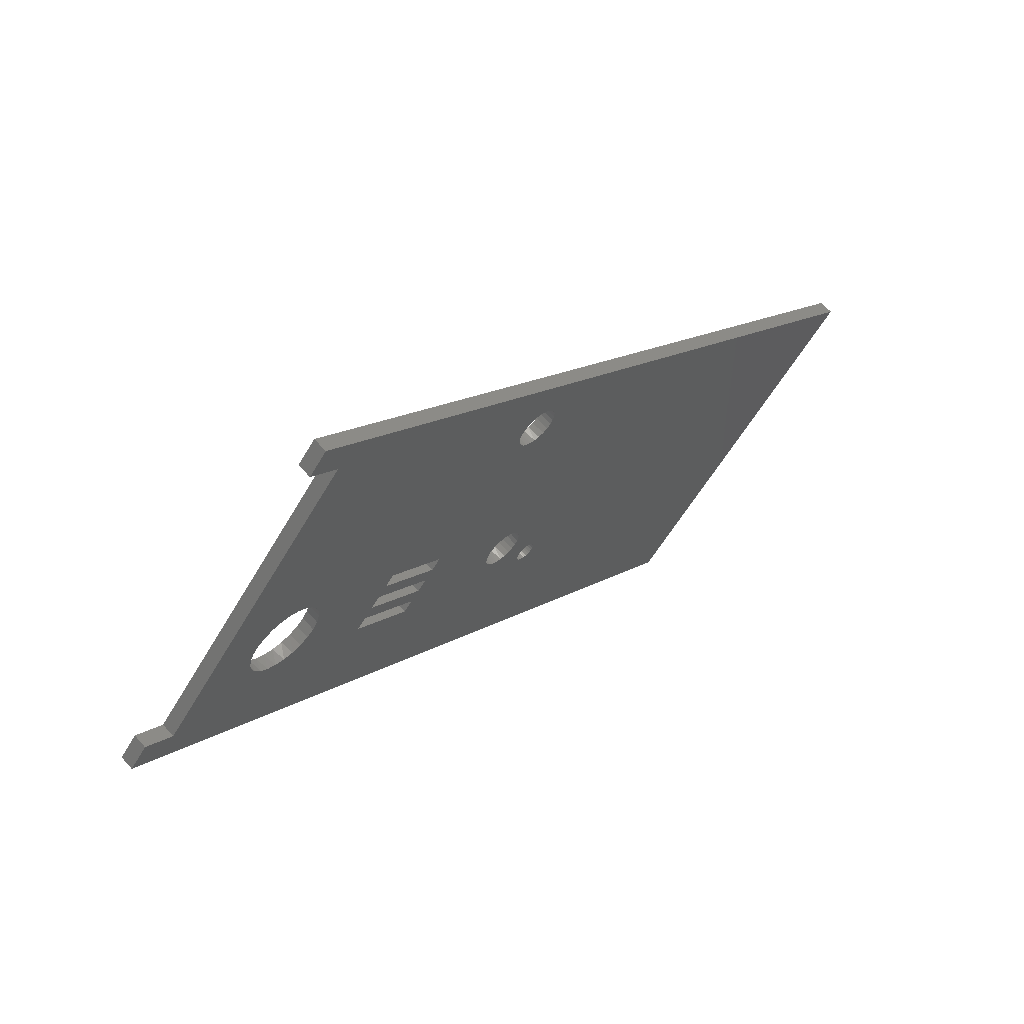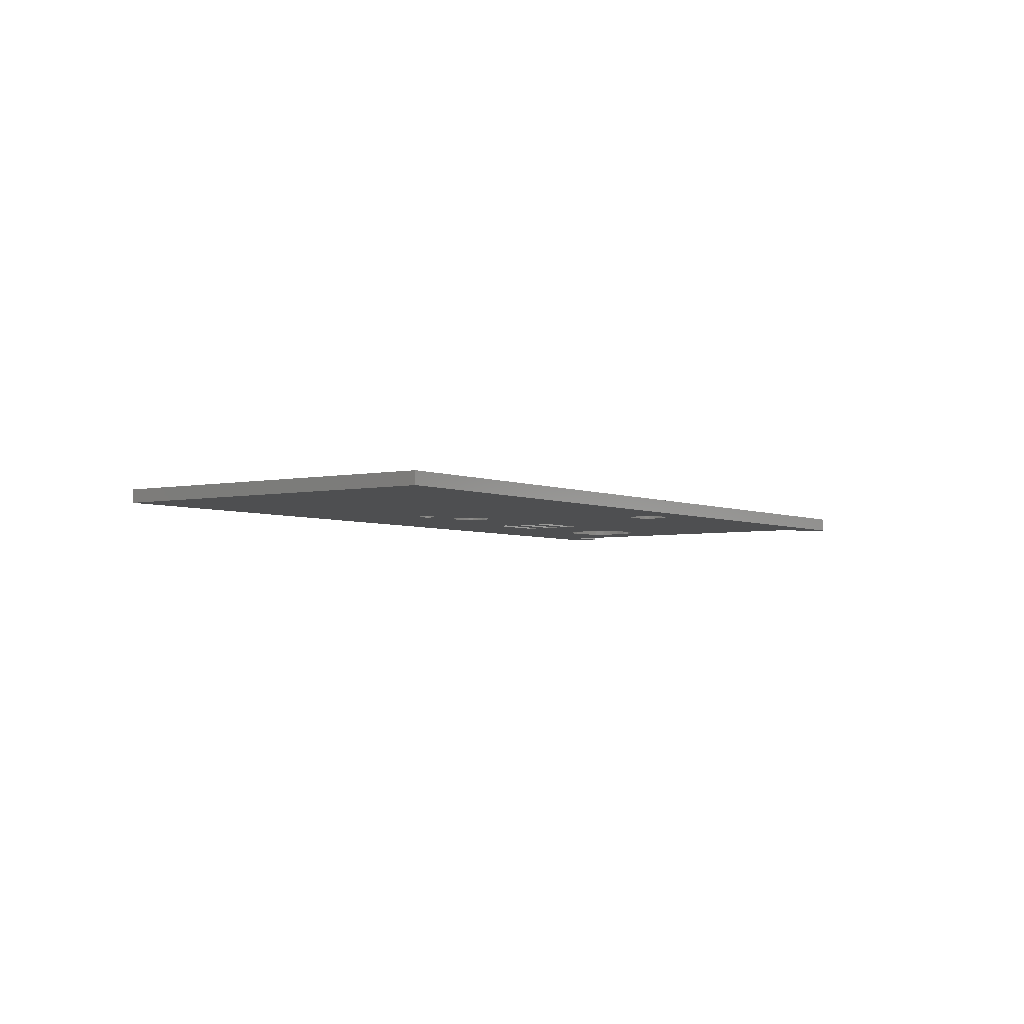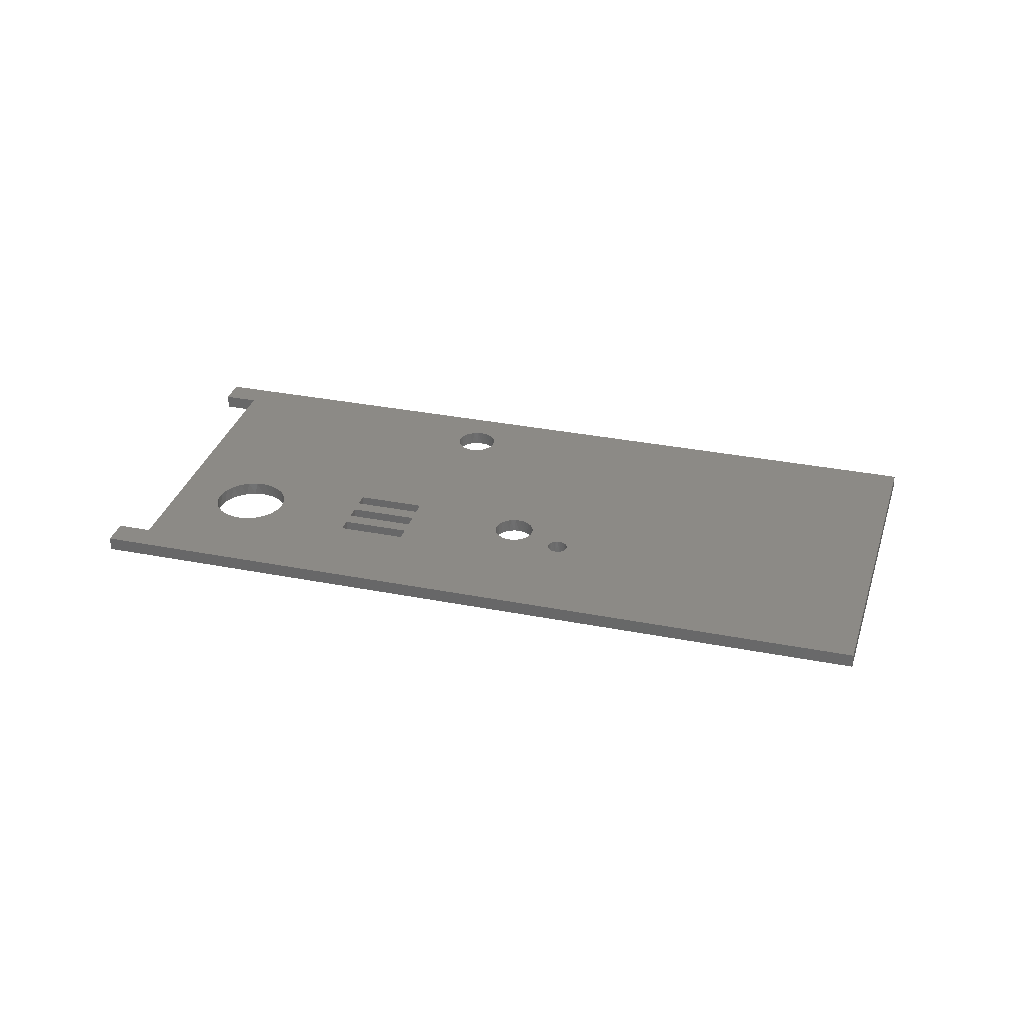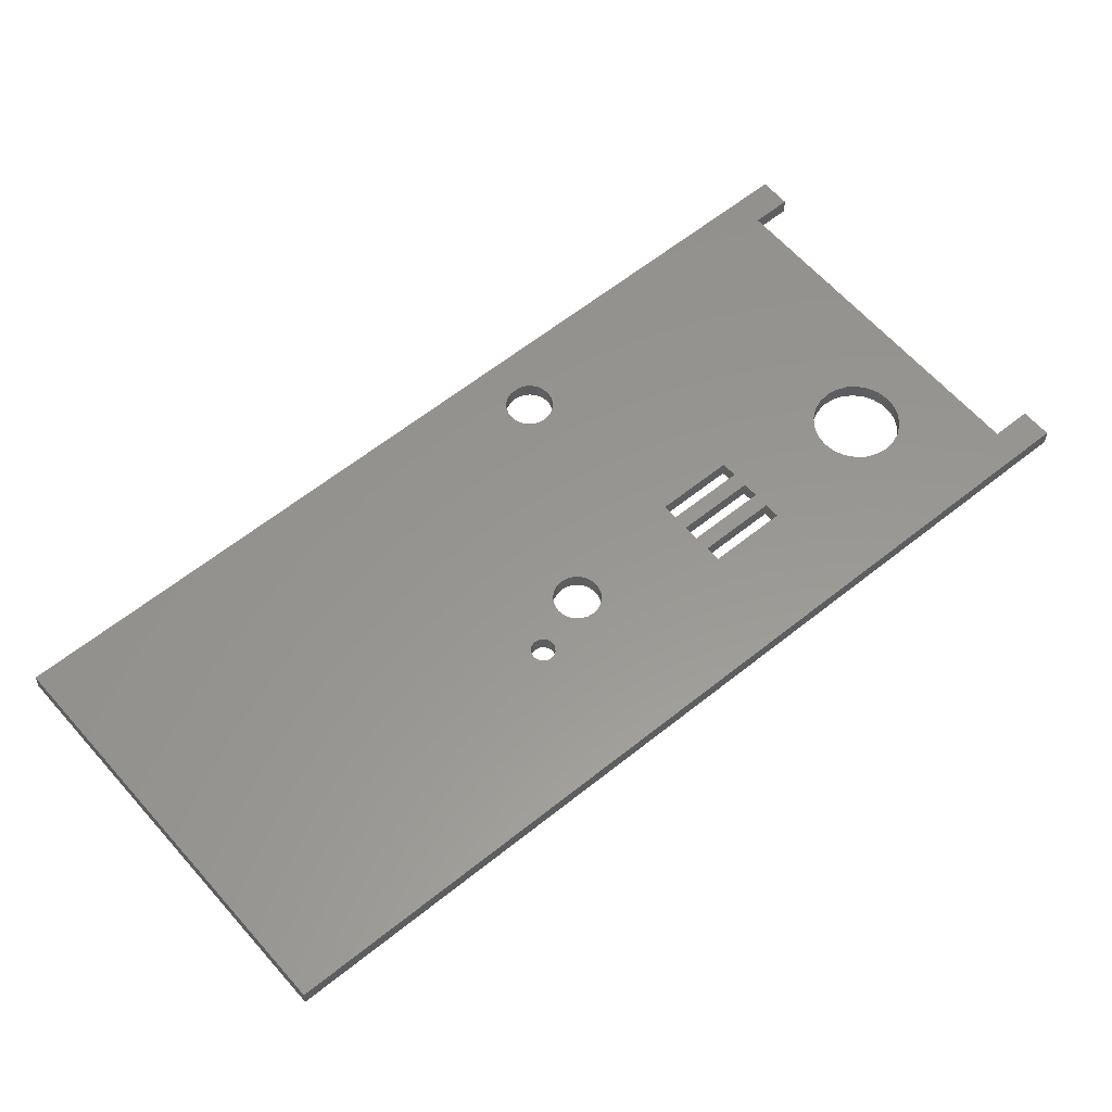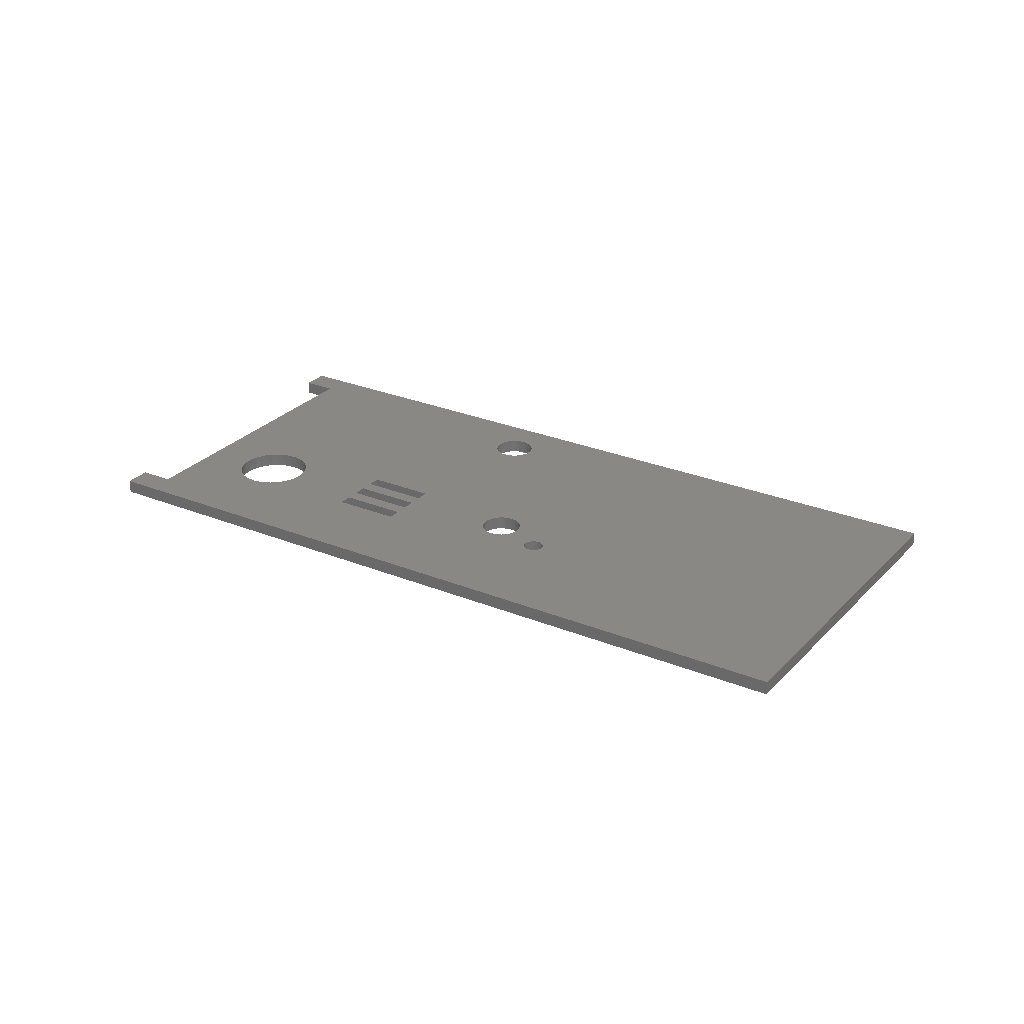
<metadata>
{"format":"stl","ext":"stl","renderer":"f3d","projection":"perspective","resolution":1024,"background":"white","views":[{"elev":65.3,"azim":-41.8,"up":"+Y"},{"elev":-4.1,"azim":85.4,"up":"+Z"},{"elev":31.8,"azim":-24.5,"up":"+Z"},{"elev":-31.7,"azim":179.8,"up":"+Y"},{"elev":27.1,"azim":-7.6,"up":"+Z"}]}
</metadata>
<code>
# stl→obj: 238 verts, 500 faces
v 62.93 -18.03 2
v -28.47 58.95 0
v -28.47 58.95 2
v 62.93 -18.03 0
v -31.04 55.89 2
v -31.04 55.89 0
v 28.47 -58.95 0
v 28.47 -58.95 2
v -62.93 18.03 0
v -60.36 21.09 0
v -56.53 17.87 0
v -44.08 19.29 0
v -43.77 17.89 0
v -44.01 20.73 0
v -43.58 22.09 0
v -43.11 16.61 0
v -42.14 15.55 0
v -40.93 14.78 0
v -39.56 14.35 0
v -27.79 5.428 0
v -38.13 14.28 0
v -36.72 14.59 0
v -35.45 15.25 0
v -34.39 16.22 0
v -26.5 6.957 0
v -25.21 8.487 0
v -23.92 10.02 0
v -33.62 17.43 0
v -27.22 52.67 0
v -34.08 22.91 0
v -35.05 23.97 0
v -36.26 24.74 0
v -37.63 25.18 0
v -39.06 25.24 0
v -22.63 11.55 0
v -33.18 18.8 0
v -20.14 -1.014 0
v -33.12 20.23 0
v -21.35 13.08 0
v -33.42 21.63 0
v -18.85 0.5153 0
v -17.56 2.045 0
v -16.27 3.575 0
v -14.99 5.104 0
v -5.581 -6.086 0
v -5.617 -6.868 0
v -5.449 -7.633 0
v -5.344 -5.339 0
v -5.088 -8.328 0
v -4.922 -4.68 0
v -4.56 -8.907 0
v -13.7 6.634 0
v -4.344 -4.152 0
v -3.648 -3.791 0
v -3.901 -9.329 0
v -3.154 -9.566 0
v 0.06398 -14.19 0
v 0.08178 -13.8 0
v -2.372 -9.601 0
v 0.148 -14.57 0
v 0.3282 -14.92 0
v 0.2002 -13.42 0
v 0.4112 -13.09 0
v -1.607 -9.433 0
v 0.5922 -15.21 0
v 0.7004 -12.83 0
v -0.9114 -9.073 0
v 1.048 -12.65 0
v -0.333 -8.545 0
v 1.431 -12.57 0
v 0.08897 -7.885 0
v 1.822 -12.58 0
v 0.3259 -7.139 0
v 2.195 -12.7 0
v 0.3615 -6.356 0
v 2.525 -12.91 0
v 2.789 -13.2 0
v 0.4252 22.04 0
v 0.4609 22.82 0
v 0.5933 21.27 0
v 0.6977 23.57 0
v 0.9536 20.58 0
v 1.482 20 0
v 1.12 24.23 0
v 1.698 24.75 0
v 2.141 19.58 0
v 2.394 25.11 0
v 3.158 25.28 0
v 3.941 25.25 0
v 4.687 25.01 0
v 2.706 -15.03 0
v 2.917 -14.7 0
v 0.922 -15.42 0
v 1.295 -15.54 0
v 1.686 -15.55 0
v 2.069 -15.47 0
v 2.417 -15.29 0
v 3.035 -14.32 0
v 3.053 -13.93 0
v 2.969 -13.55 0
v 5.709 20.36 0
v 6.131 21.02 0
v 6.368 21.77 0
v 6.403 22.55 0
v 6.235 23.31 0
v 5.875 24.01 0
v 5.347 24.59 0
v -42.8 23.3 0
v -41.74 24.27 0
v -40.47 24.93 0
v -7.105e-15 -3.197e-14 0
v 0.1934 -5.591 0
v -0.1669 -4.896 0
v -0.6949 -4.318 0
v -1.355 -3.896 0
v -2.101 -3.659 0
v -2.883 -3.623 0
v 2.888 19.34 0
v 3.67 19.3 0
v 4.435 19.47 0
v 5.13 19.83 0
v -56.53 17.87 2
v -60.36 21.09 2
v -62.93 18.03 2
v -44.08 20.15 2
v -44.01 18.78 2
v -43.59 17.46 2
v -43.81 21.51 2
v -42.86 16.29 2
v -43.21 22.75 2
v -41.87 15.34 2
v -40.67 14.67 2
v -27.79 5.428 2
v -39.33 14.31 2
v -37.95 14.3 2
v -36.62 14.63 2
v -35.4 15.28 2
v -26.5 6.957 2
v -34.39 16.22 2
v -25.21 8.487 2
v -23.92 10.02 2
v -33.64 17.38 2
v -27.22 52.67 2
v -34.8 23.74 2
v -33.93 22.67 2
v -35.9 24.56 2
v -37.18 25.08 2
v -38.55 25.26 2
v -22.63 11.55 2
v -33.2 18.68 2
v -20.14 -1.014 2
v -21.35 13.08 2
v -33.1 20.06 2
v -33.35 21.41 2
v -18.85 0.5153 2
v -17.56 2.045 2
v -16.27 3.575 2
v -14.99 5.104 2
v -5.62 -6.397 2
v -5.579 -7.148 2
v -5.353 -7.865 2
v -5.472 -5.66 2
v -4.956 -8.504 2
v -5.146 -4.982 2
v -4.412 -9.024 2
v -4.662 -4.407 2
v -13.7 6.634 2
v -4.05 -3.971 2
v 0.08265 -14.33 2
v -3.757 -9.392 2
v 0.06236 -13.95 2
v -3.03 -9.585 2
v 0.1957 -14.69 2
v 0.1361 -13.58 2
v -2.278 -9.592 2
v 0.3943 -15.01 2
v 0.2992 -13.25 2
v -1.548 -9.411 2
v 0.6661 -15.27 2
v 0.5414 -12.96 2
v 0.8475 -12.74 2
v -0.8858 -9.055 2
v 1.198 -12.6 2
v -0.333 -8.545 2
v 1.572 -12.56 2
v 1.944 -12.61 2
v 0.07549 -7.913 2
v 2.293 -12.75 2
v 0.3142 -7.2 2
v 2.595 -12.98 2
v 0.3681 -6.45 2
v 2.832 -13.27 2
v 0.4626 21.76 2
v 0.422 22.51 2
v 0.6886 21.04 2
v 0.5694 23.25 2
v 1.086 20.4 2
v 0.8956 23.92 2
v 1.63 19.88 2
v 1.38 24.5 2
v 1.992 24.93 2
v 2.694 25.21 2
v 3.441 25.29 2
v 4.186 25.19 2
v 4.883 24.91 2
v 2.91 -14.71 2
v 2.706 -15.03 2
v 0.994 -15.45 2
v 1.357 -15.55 2
v 1.733 -15.55 2
v 2.098 -15.46 2
v 2.429 -15.28 2
v 3.029 -14.35 2
v 3.056 -13.98 2
v 2.989 -13.61 2
v 6.117 20.99 2
v 5.709 20.36 2
v 6.356 21.7 2
v 6.41 22.45 2
v 6.276 23.19 2
v 5.961 23.88 2
v 5.487 24.46 2
v -42.33 23.8 2
v -41.2 24.6 2
v -39.92 25.1 2
v -7.105e-15 -3.197e-14 2
v 0.2337 -5.71 2
v -0.08046 -5.027 2
v -0.5547 -4.444 2
v -1.159 -3.996 2
v -1.856 -3.713 2
v -2.601 -3.612 2
v -3.348 -3.7 2
v 2.285 19.51 2
v 3.012 19.32 2
v 3.764 19.31 2
v 4.494 19.49 2
v 5.156 19.85 2
f 1 2 3
f 4 2 1
f 2 5 3
f 2 6 5
f 7 4 1
f 7 1 8
f 9 10 11
f 11 12 13
f 12 11 14
f 14 11 15
f 11 13 16
f 11 16 17
f 11 17 18
f 18 19 20
f 19 21 20
f 21 22 20
f 22 23 20
f 9 11 20
f 11 18 20
f 23 24 25
f 20 23 25
f 25 24 26
f 26 24 27
f 24 28 27
f 6 2 29
f 30 31 29
f 31 32 29
f 32 33 29
f 33 34 29
f 27 28 35
f 28 36 35
f 9 20 37
f 36 38 39
f 38 40 39
f 40 30 39
f 35 36 39
f 25 26 41
f 41 26 42
f 27 35 43
f 43 35 44
f 37 41 45
f 46 37 45
f 41 42 45
f 37 46 47
f 45 42 48
f 42 43 48
f 37 47 49
f 43 44 50
f 48 43 50
f 37 49 51
f 44 52 53
f 50 44 53
f 53 52 54
f 55 56 57
f 57 56 58
f 56 59 58
f 51 55 60
f 55 57 60
f 37 51 61
f 51 60 61
f 58 59 62
f 62 59 63
f 59 64 63
f 37 61 65
f 63 64 66
f 64 67 66
f 66 67 68
f 67 69 70
f 68 67 70
f 69 71 72
f 70 69 72
f 71 73 74
f 72 71 74
f 73 75 76
f 74 73 76
f 76 75 77
f 78 39 79
f 52 39 80
f 39 78 80
f 30 29 81
f 39 30 81
f 79 39 81
f 52 80 82
f 52 82 83
f 81 29 84
f 84 29 85
f 52 83 86
f 85 29 87
f 87 29 88
f 88 29 89
f 29 2 89
f 89 2 90
f 91 92 7
f 65 93 7
f 93 94 7
f 94 95 7
f 95 96 7
f 96 97 7
f 97 91 7
f 37 65 7
f 9 37 7
f 92 98 4
f 98 99 4
f 99 100 4
f 7 92 4
f 101 102 4
f 102 103 4
f 103 104 4
f 104 105 4
f 4 105 106
f 90 4 106
f 106 90 107
f 2 4 90
f 108 11 29
f 109 108 29
f 110 109 29
f 34 110 29
f 15 11 108
f 100 77 111
f 54 52 111
f 75 112 111
f 112 113 111
f 113 114 111
f 4 100 111
f 114 115 111
f 115 116 111
f 101 4 111
f 116 117 111
f 117 54 111
f 77 75 111
f 86 118 111
f 118 119 111
f 119 120 111
f 120 121 111
f 121 101 111
f 52 86 111
f 122 123 124
f 125 122 126
f 127 126 122
f 128 122 125
f 129 127 122
f 130 122 128
f 131 129 122
f 132 131 122
f 133 122 124
f 133 132 122
f 133 134 132
f 133 135 134
f 133 136 135
f 133 137 136
f 138 137 133
f 138 139 137
f 140 139 138
f 141 139 140
f 141 142 139
f 143 3 5
f 143 144 145
f 143 146 144
f 143 147 146
f 143 148 147
f 149 150 142
f 149 142 141
f 151 133 124
f 152 150 149
f 152 153 150
f 152 154 153
f 152 145 154
f 155 140 138
f 156 140 155
f 157 149 141
f 158 149 157
f 159 151 160
f 159 155 151
f 161 160 151
f 162 156 155
f 162 155 159
f 163 161 151
f 164 156 162
f 164 157 156
f 165 163 151
f 166 158 157
f 166 167 158
f 166 157 164
f 168 167 166
f 169 170 165
f 171 170 169
f 171 172 170
f 173 165 151
f 173 169 165
f 174 172 171
f 174 175 172
f 176 173 151
f 177 178 175
f 177 175 174
f 179 176 151
f 180 178 177
f 181 182 178
f 181 178 180
f 183 182 181
f 183 184 182
f 185 184 183
f 186 187 184
f 186 184 185
f 188 189 187
f 188 187 186
f 190 191 189
f 190 189 188
f 192 191 190
f 193 152 167
f 194 152 193
f 195 193 167
f 196 152 194
f 197 195 167
f 198 145 152
f 198 152 196
f 198 143 145
f 199 197 167
f 200 143 198
f 201 143 200
f 202 143 201
f 203 143 202
f 204 3 143
f 204 143 203
f 205 3 204
f 8 206 207
f 8 208 179
f 8 209 208
f 8 210 209
f 8 211 210
f 8 212 211
f 8 207 212
f 8 179 151
f 8 151 124
f 1 213 206
f 1 214 213
f 1 215 214
f 1 216 217
f 1 206 8
f 1 218 216
f 1 219 218
f 1 220 219
f 221 220 1
f 221 1 222
f 222 1 205
f 205 1 3
f 143 122 223
f 143 223 224
f 143 224 225
f 143 225 148
f 223 122 130
f 226 191 192
f 226 192 215
f 226 167 168
f 226 199 167
f 226 227 191
f 226 228 227
f 226 229 228
f 226 230 229
f 226 231 230
f 226 232 231
f 226 233 232
f 226 168 233
f 226 1 217
f 226 234 199
f 226 235 234
f 226 236 235
f 226 237 236
f 226 238 237
f 226 217 238
f 226 215 1
f 143 5 6
f 143 6 29
f 124 7 8
f 9 7 124
f 152 149 35
f 152 35 39
f 35 158 44
f 149 158 35
f 158 167 52
f 158 52 44
f 52 152 39
f 167 152 52
f 138 133 20
f 138 20 25
f 20 151 37
f 133 151 20
f 151 155 41
f 151 41 37
f 41 138 25
f 155 138 41
f 141 140 26
f 141 26 27
f 26 156 42
f 140 156 26
f 156 157 43
f 156 43 42
f 43 141 27
f 157 141 43
f 91 207 206
f 92 91 206
f 92 206 213
f 92 213 98
f 98 213 214
f 98 214 99
f 99 214 215
f 99 215 100
f 100 215 192
f 100 192 77
f 77 192 190
f 77 190 76
f 76 190 188
f 76 188 74
f 74 188 186
f 74 186 72
f 72 186 185
f 72 185 70
f 70 185 183
f 70 183 68
f 68 183 181
f 68 181 66
f 66 181 180
f 66 180 63
f 63 180 177
f 63 177 62
f 62 177 174
f 62 174 58
f 58 174 171
f 58 171 57
f 57 171 169
f 57 169 60
f 60 169 173
f 60 173 61
f 61 173 176
f 61 176 65
f 65 176 179
f 65 179 93
f 93 179 208
f 93 208 94
f 94 208 209
f 94 209 95
f 95 209 210
f 95 210 96
f 96 210 211
f 96 211 97
f 97 211 212
f 97 212 91
f 91 212 207
f 69 184 187
f 71 69 187
f 71 187 189
f 71 189 73
f 73 189 191
f 73 191 75
f 75 191 227
f 75 227 112
f 112 227 228
f 112 228 113
f 113 228 229
f 113 229 114
f 114 229 230
f 114 230 115
f 115 230 231
f 115 231 116
f 116 231 232
f 116 232 117
f 117 232 233
f 117 233 54
f 54 233 168
f 54 168 53
f 53 168 166
f 53 166 50
f 50 166 164
f 50 164 48
f 48 164 162
f 48 162 45
f 45 162 159
f 45 159 46
f 46 159 160
f 46 160 47
f 47 160 161
f 47 161 49
f 49 161 163
f 49 163 51
f 51 163 165
f 51 165 55
f 55 165 170
f 55 170 56
f 56 170 172
f 56 172 59
f 59 172 175
f 59 175 64
f 64 175 178
f 64 178 67
f 67 178 182
f 67 182 69
f 69 182 184
f 101 217 216
f 102 101 216
f 102 216 218
f 102 218 103
f 103 218 219
f 103 219 104
f 104 219 220
f 104 220 105
f 105 220 221
f 105 221 106
f 106 221 222
f 106 222 107
f 107 222 205
f 107 205 90
f 90 205 204
f 90 204 89
f 89 204 203
f 89 203 88
f 88 203 202
f 88 202 87
f 87 202 201
f 87 201 85
f 85 201 200
f 85 200 84
f 84 200 198
f 84 198 81
f 81 198 196
f 81 196 79
f 79 196 194
f 79 194 78
f 78 194 193
f 78 193 80
f 80 193 195
f 80 195 82
f 82 195 197
f 82 197 83
f 83 197 199
f 83 199 86
f 86 199 234
f 86 234 118
f 118 234 235
f 118 235 119
f 119 235 236
f 119 236 120
f 120 236 237
f 120 237 121
f 121 237 238
f 121 238 101
f 101 238 217
f 24 139 142
f 28 24 142
f 28 142 150
f 28 150 36
f 36 150 153
f 36 153 38
f 38 153 154
f 38 154 40
f 40 154 145
f 40 145 30
f 30 145 144
f 30 144 31
f 31 144 146
f 31 146 32
f 32 146 147
f 32 147 33
f 33 147 148
f 33 148 34
f 34 148 225
f 34 225 110
f 110 225 224
f 110 224 109
f 109 224 223
f 109 223 108
f 108 223 130
f 108 130 15
f 15 130 128
f 15 128 14
f 14 128 125
f 14 125 12
f 12 125 126
f 12 126 13
f 13 126 127
f 13 127 16
f 16 127 129
f 16 129 17
f 17 129 131
f 17 131 18
f 18 131 132
f 18 132 19
f 19 132 134
f 19 134 21
f 21 134 135
f 21 135 22
f 22 135 136
f 22 136 23
f 23 136 137
f 23 137 24
f 24 137 139
f 122 143 29
f 122 29 11
f 123 11 10
f 123 122 11
f 123 9 124
f 10 9 123

</code>
